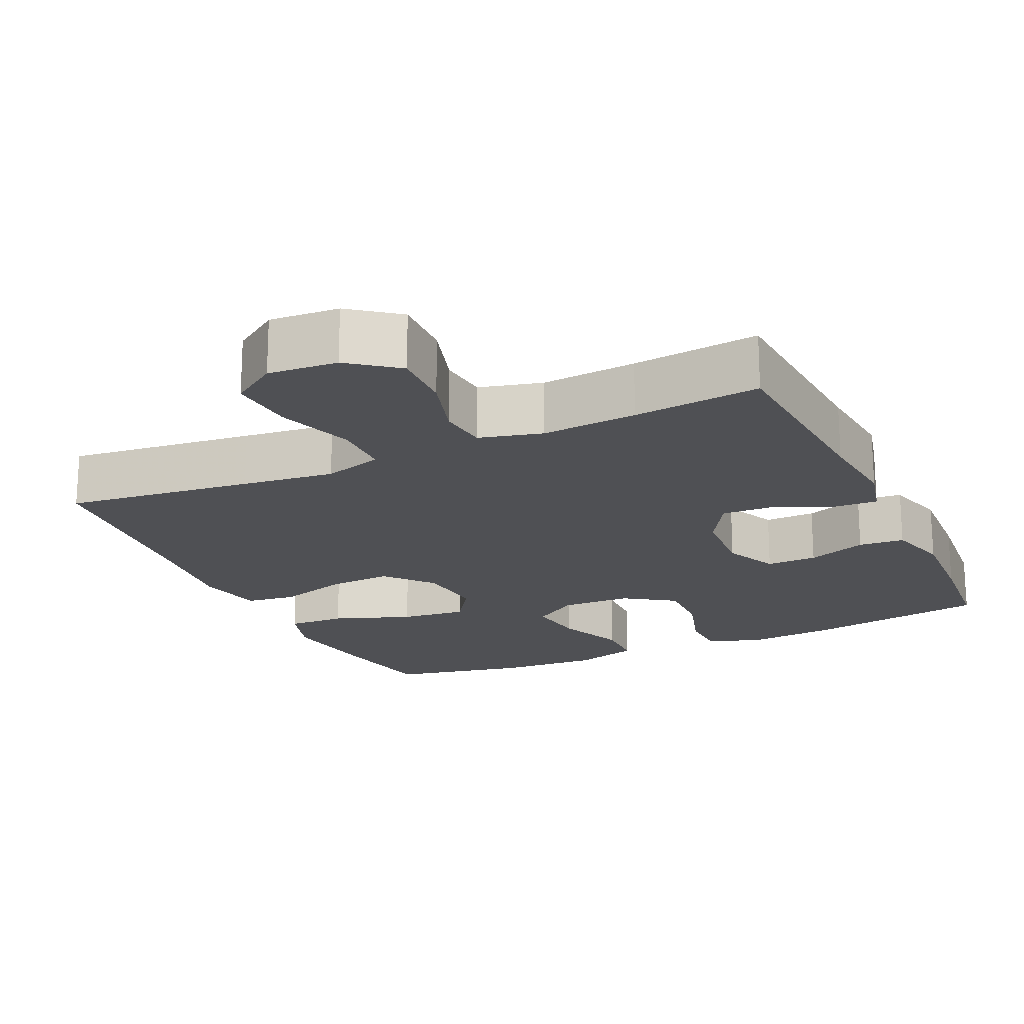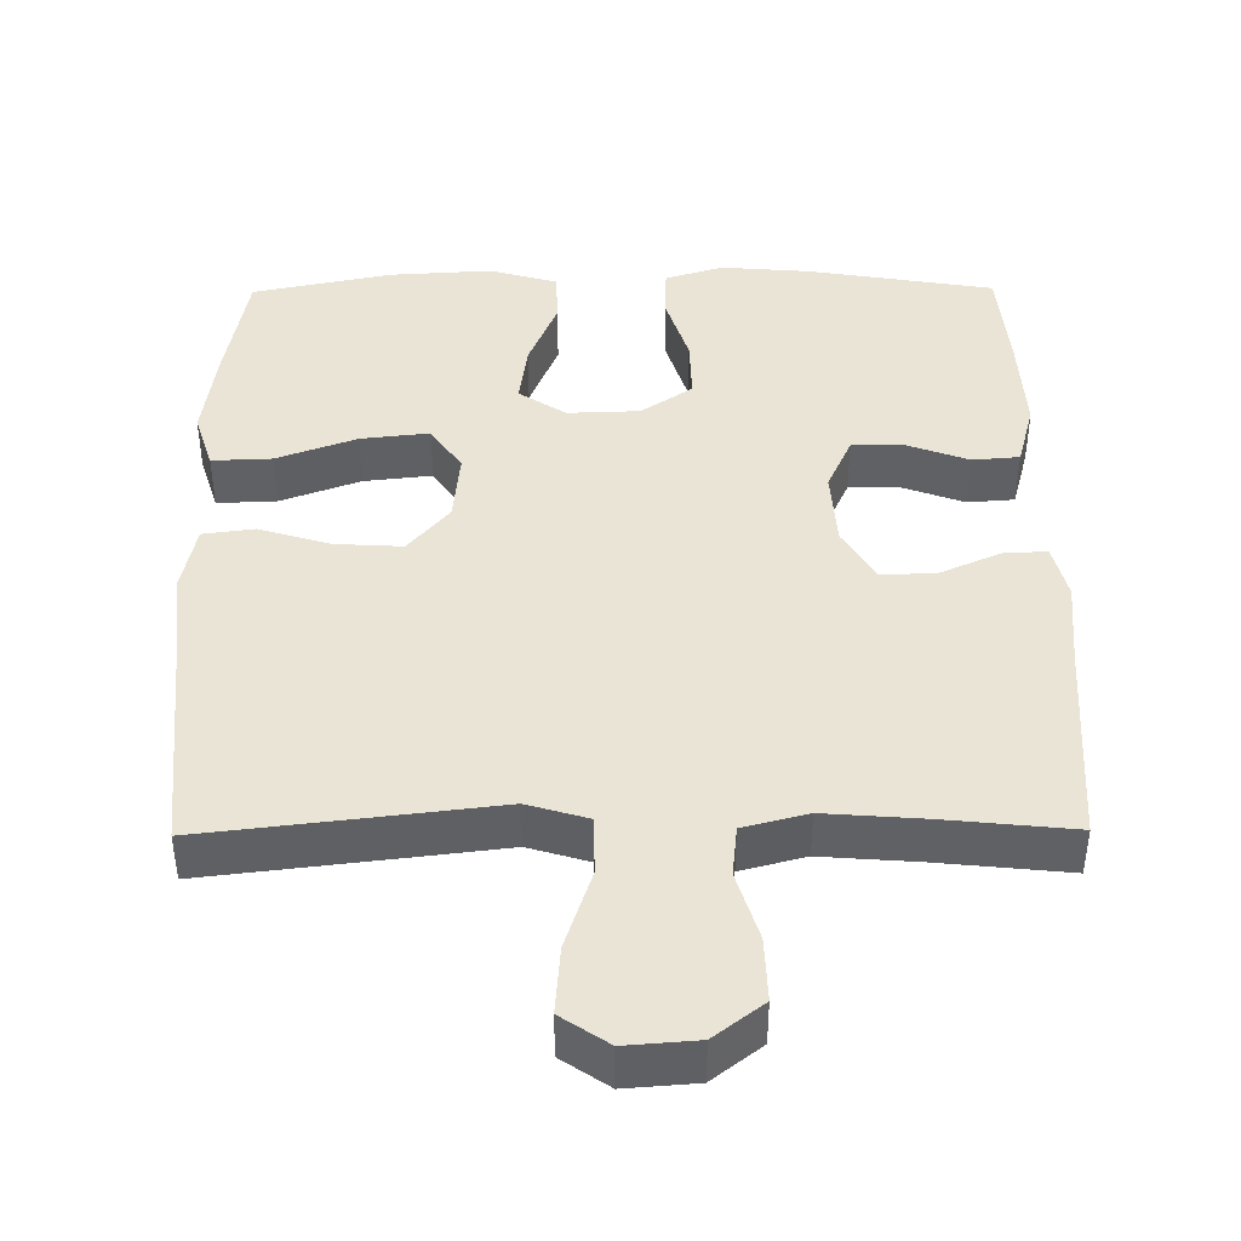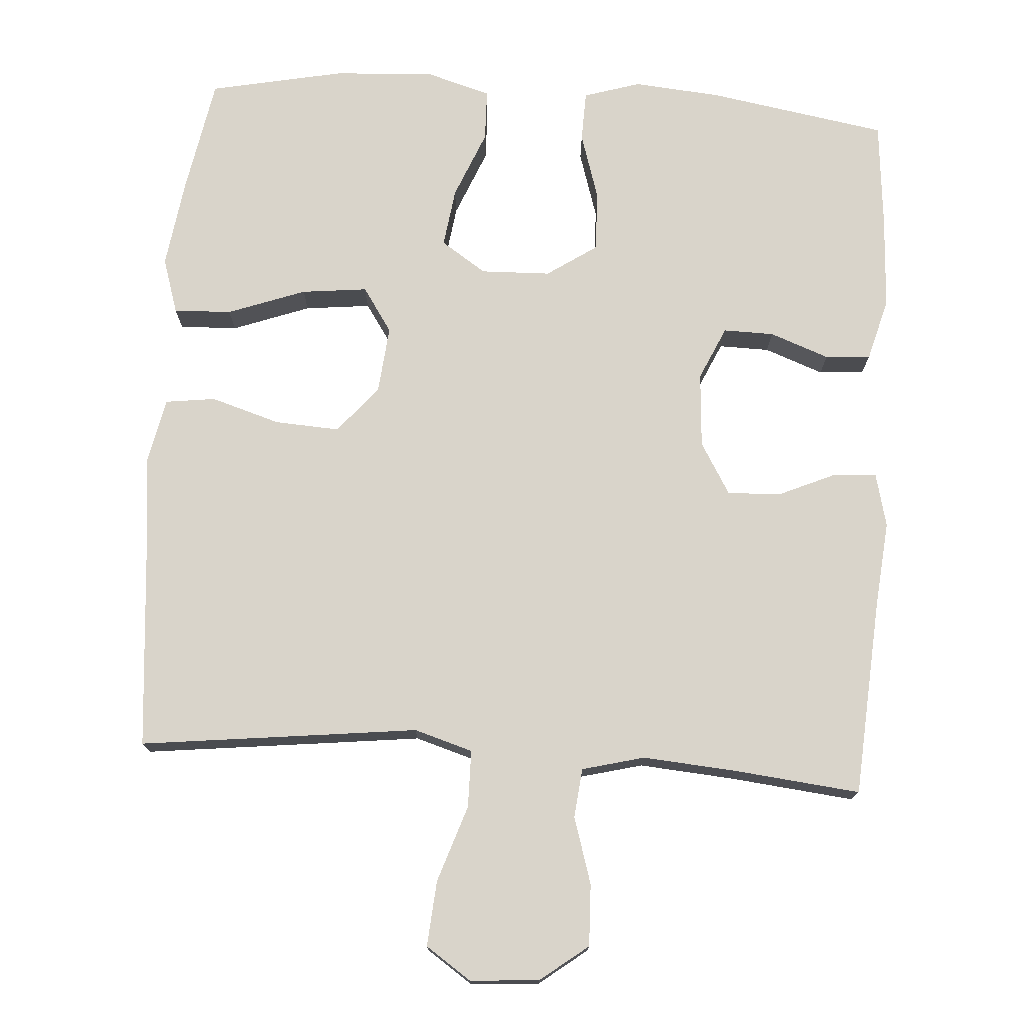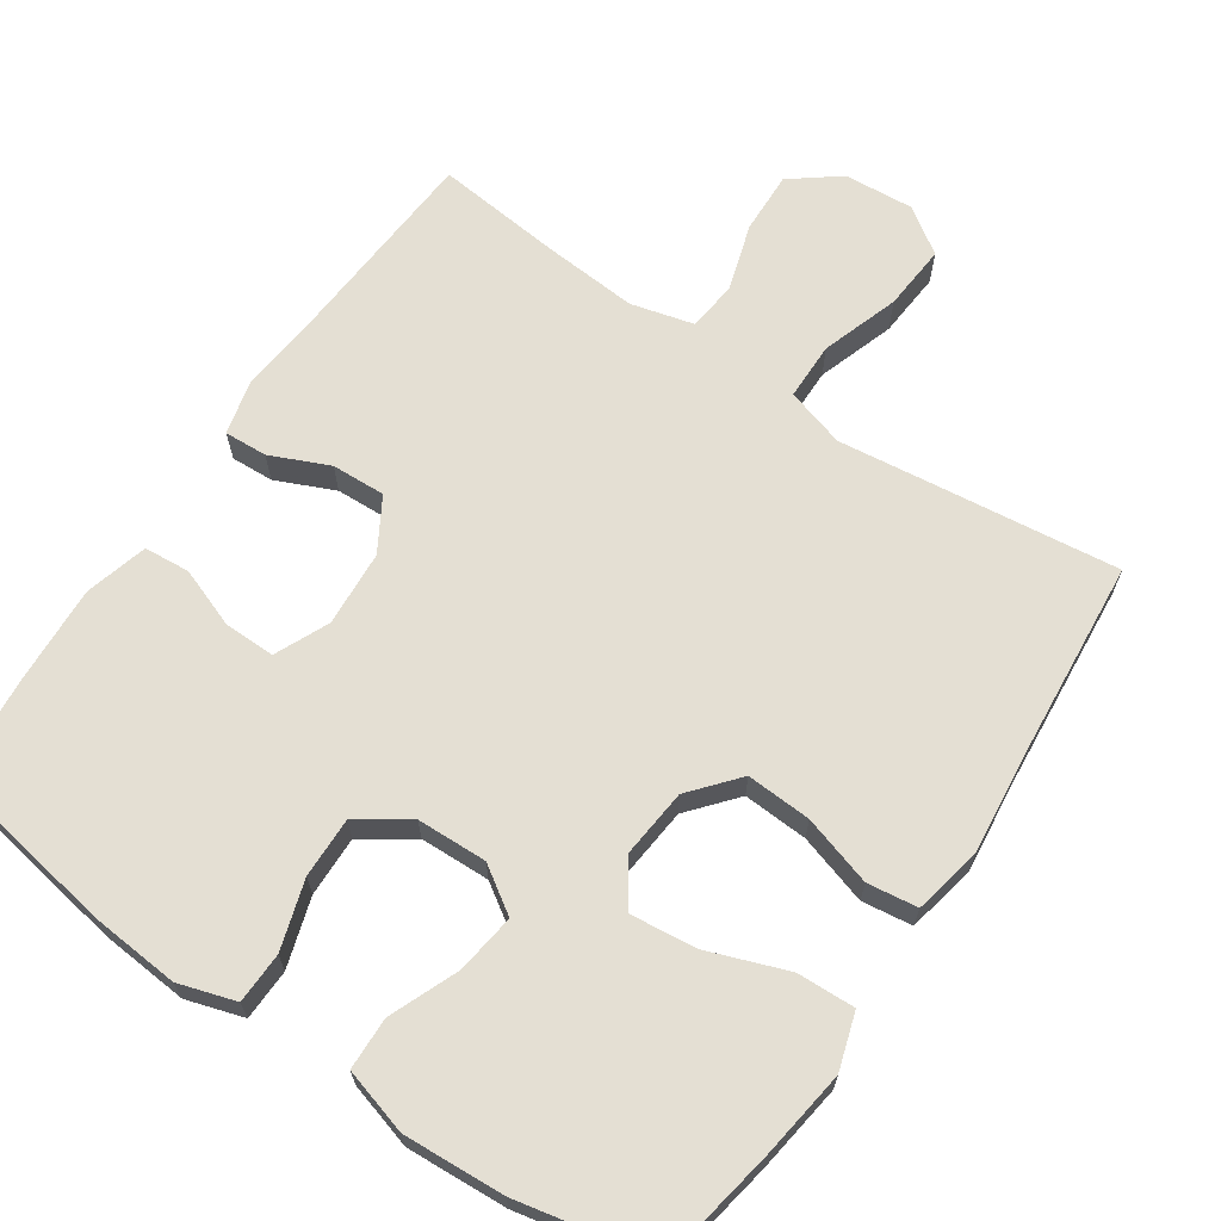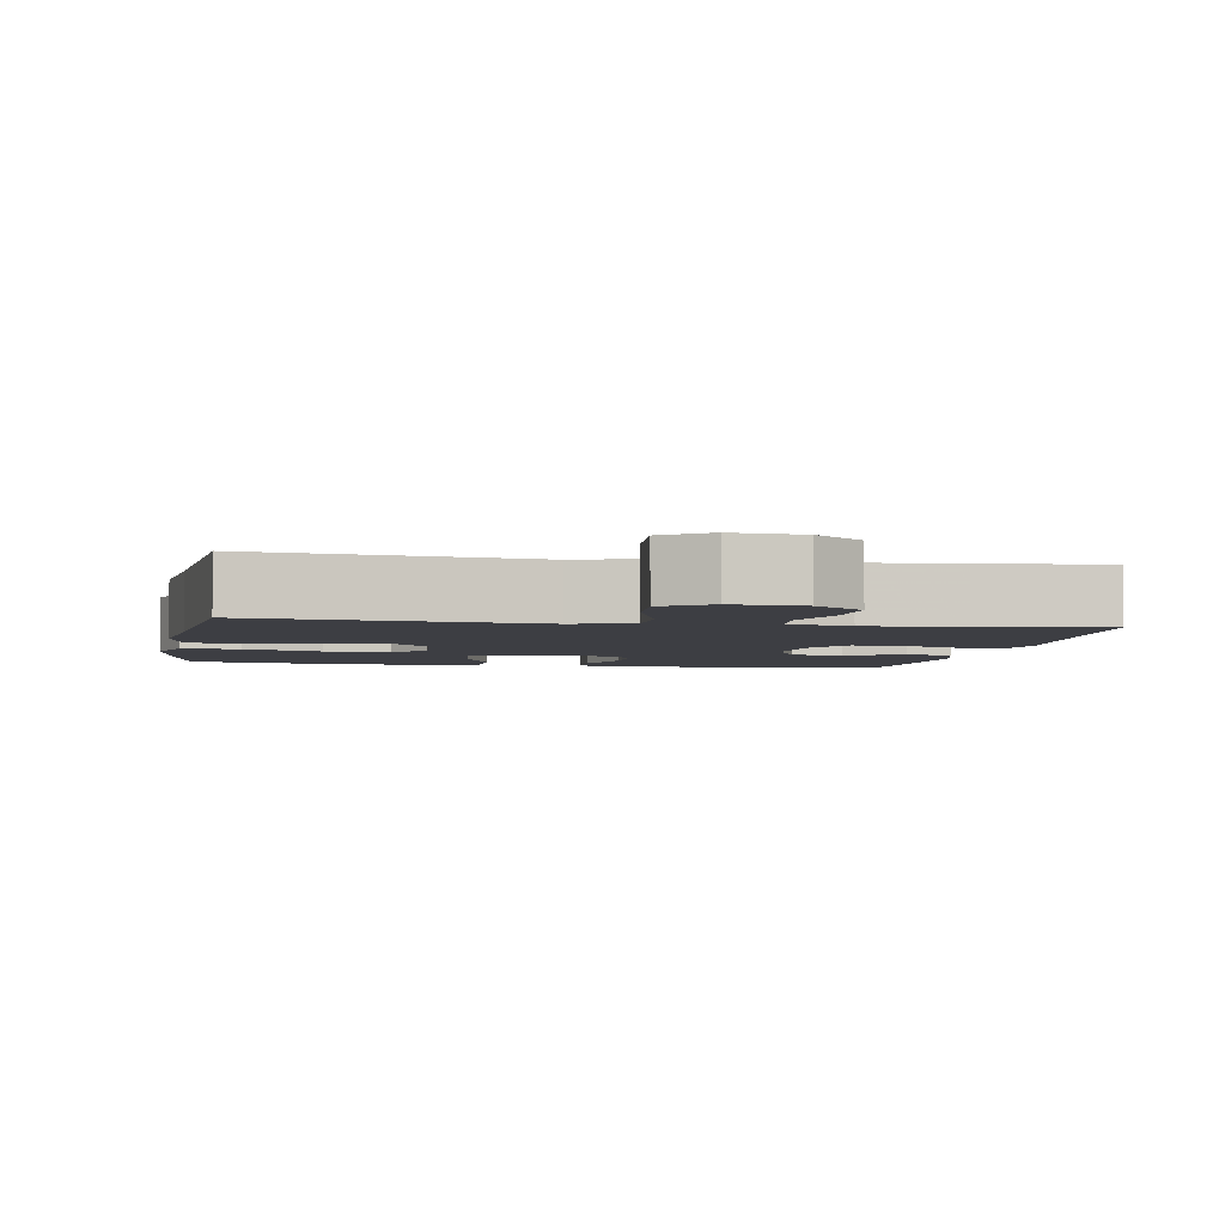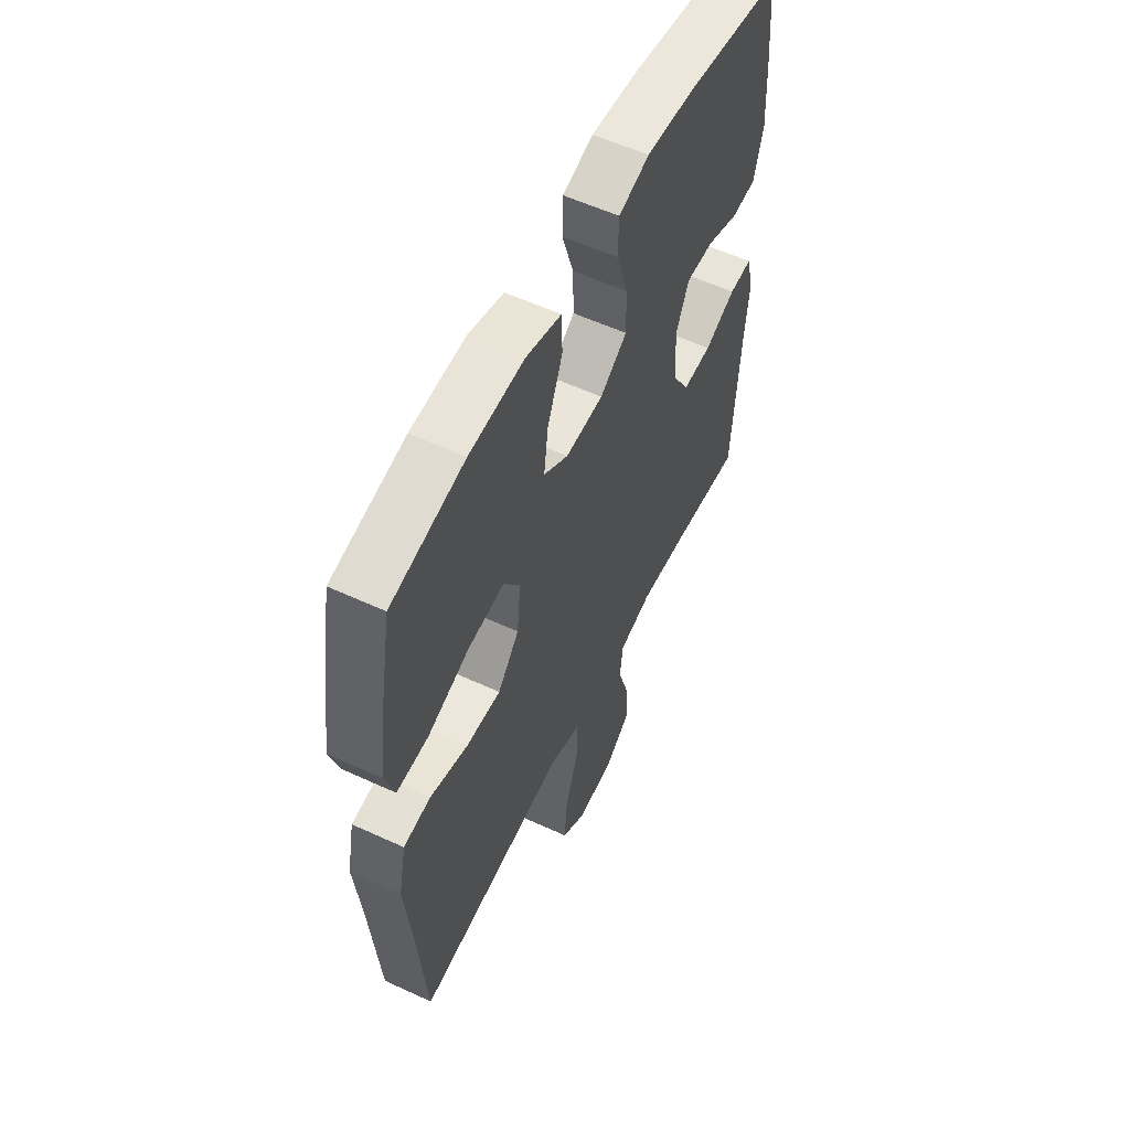
<metadata>
{"format":"obj","ext":"obj","renderer":"f3d","projection":"perspective","resolution":1024,"background":"white","views":[{"elev":-19.2,"azim":-155.1,"up":"+Y"},{"elev":42.7,"azim":179.5,"up":"+Y"},{"elev":74.8,"azim":-176.1,"up":"+Y"},{"elev":66.5,"azim":34.1,"up":"+Y"},{"elev":-3.7,"azim":170.0,"up":"+Y"},{"elev":57.1,"azim":115.7,"up":"+Z"}]}
</metadata>
<code>
v -0.5 0.07 0.5
v -0.255 0.07 0.541
v -0.136 0.07 0.551
v -0.059 0.07 0.527
v -0.057 0.07 0.458
v -0.086 0.07 0.365
v -0.088 0.07 0.283
v -0.02 0.07 0.237
v 0.075 0.07 0.234
v 0.137 0.07 0.275
v 0.126 0.07 0.356
v 0.088 0.07 0.449
v 0.09 0.07 0.52
v 0.179 0.07 0.546
v 0.316 0.07 0.538
v 0.5 0.07 0.5
v 0.529 0.07 0.339
v 0.546 0.07 0.218
v 0.522 0.07 0.142
v 0.443 0.07 0.145
v 0.337 0.07 0.184
v 0.247 0.07 0.194
v 0.206 0.07 0.133
v 0.215 0.07 0.04
v 0.269 0.07 -0.024
v 0.357 0.07 -0.019
v 0.452 0.07 0.01
v 0.52 0.07 0.001
v 0.539 0.07 -0.091
v 0.524 0.07 -0.228
v 0.5 0.07 -0.5
v 0.246 0.07 -0.47
v 0.121 0.07 -0.455
v 0.041 0.07 -0.479
v 0.04 0.07 -0.557
v 0.075 0.07 -0.662
v 0.082 0.07 -0.751
v 0.02 0.07 -0.793
v -0.074 0.07 -0.786
v -0.139 0.07 -0.736
v -0.136 0.07 -0.652
v -0.108 0.07 -0.561
v -0.115 0.07 -0.494
v -0.2 0.07 -0.472
v -0.329 0.07 -0.482
v -0.5 0.07 -0.5
v -0.518 0.07 -0.23
v -0.529 0.07 -0.113
v -0.511 0.07 -0.04
v -0.453 0.07 -0.043
v -0.374 0.07 -0.078
v -0.301 0.07 -0.081
v -0.259 0.07 -0.01
v -0.252 0.07 0.093
v -0.285 0.07 0.166
v -0.354 0.07 0.165
v -0.435 0.07 0.135
v -0.497 0.07 0.14
v -0.52 0.07 0.225
v -0.513 0.07 0.355
v -0.5 0 0.5
v -0.255 0 0.541
v -0.136 0 0.551
v -0.059 0 0.527
v -0.057 0 0.458
v -0.086 0 0.365
v -0.088 0 0.283
v -0.02 0 0.237
v 0.075 0 0.234
v 0.137 0 0.275
v 0.126 0 0.356
v 0.088 0 0.449
v 0.09 0 0.52
v 0.179 0 0.546
v 0.316 0 0.538
v 0.5 0 0.5
v 0.529 0 0.339
v 0.546 0 0.218
v 0.522 0 0.142
v 0.443 0 0.145
v 0.337 0 0.184
v 0.247 0 0.194
v 0.206 0 0.133
v 0.215 0 0.04
v 0.269 0 -0.024
v 0.357 0 -0.019
v 0.452 0 0.01
v 0.52 0 0.001
v 0.539 0 -0.091
v 0.524 0 -0.228
v 0.5 0 -0.5
v 0.246 0 -0.47
v 0.121 0 -0.455
v 0.041 0 -0.479
v 0.04 0 -0.557
v 0.075 0 -0.662
v 0.082 0 -0.751
v 0.02 0 -0.793
v -0.074 0 -0.786
v -0.139 0 -0.736
v -0.136 0 -0.652
v -0.108 0 -0.561
v -0.115 0 -0.494
v -0.2 0 -0.472
v -0.329 0 -0.482
v -0.5 0 -0.5
v -0.518 0 -0.23
v -0.529 0 -0.113
v -0.511 0 -0.04
v -0.453 0 -0.043
v -0.374 0 -0.078
v -0.301 0 -0.081
v -0.259 0 -0.01
v -0.252 0 0.093
v -0.285 0 0.166
v -0.354 0 0.165
v -0.435 0 0.135
v -0.497 0 0.14
v -0.52 0 0.225
v -0.513 0 0.355
f 56 57 58 59
f 55 56 59 60
f 48 49 50 51
f 47 48 51 52
f 45 46 47 52
f 44 45 52 53
f 39 40 41 42
f 39 42 43
f 38 39 43
f 35 36 37 38
f 34 35 38 43
f 33 34 43 44
f 30 31 32 33
f 26 27 28 29
f 25 26 29 30
f 18 19 20 21
f 18 21 22
f 17 18 22
f 16 17 22
f 15 16 22
f 14 15 22 23
f 11 12 13 14
f 10 11 14 23
f 3 4 5 6
f 3 6 7
f 2 3 7
f 55 60 1 2
f 54 55 2 7
f 53 54 7 8
f 44 53 8 9
f 25 30 33 44
f 24 25 44
f 23 24 44
f 9 10 23 44
f 119 118 117 116
f 120 119 116 115
f 111 110 109 108
f 112 111 108 107
f 112 107 106 105
f 113 112 105 104
f 102 101 100 99
f 103 102 99
f 103 99 98
f 98 97 96 95
f 103 98 95 94
f 104 103 94 93
f 93 92 91 90
f 89 88 87 86
f 90 89 86 85
f 81 80 79 78
f 82 81 78
f 82 78 77
f 82 77 76
f 82 76 75
f 83 82 75 74
f 74 73 72 71
f 83 74 71 70
f 66 65 64 63
f 67 66 63
f 67 63 62
f 62 61 120 115
f 67 62 115 114
f 68 67 114 113
f 69 68 113 104
f 104 93 90 85
f 104 85 84
f 104 84 83
f 104 83 70 69
f 1 61 62 2
f 2 62 63 3
f 3 63 64 4
f 4 64 65 5
f 5 65 66 6
f 6 66 67 7
f 7 67 68 8
f 8 68 69 9
f 9 69 70 10
f 10 70 71 11
f 11 71 72 12
f 12 72 73 13
f 13 73 74 14
f 14 74 75 15
f 15 75 76 16
f 16 76 77 17
f 17 77 78 18
f 18 78 79 19
f 19 79 80 20
f 20 80 81 21
f 21 81 82 22
f 22 82 83 23
f 23 83 84 24
f 24 84 85 25
f 25 85 86 26
f 26 86 87 27
f 27 87 88 28
f 28 88 89 29
f 29 89 90 30
f 30 90 91 31
f 31 91 92 32
f 32 92 93 33
f 33 93 94 34
f 34 94 95 35
f 35 95 96 36
f 36 96 97 37
f 37 97 98 38
f 38 98 99 39
f 39 99 100 40
f 40 100 101 41
f 41 101 102 42
f 42 102 103 43
f 43 103 104 44
f 44 104 105 45
f 45 105 106 46
f 46 106 107 47
f 47 107 108 48
f 48 108 109 49
f 49 109 110 50
f 50 110 111 51
f 51 111 112 52
f 52 112 113 53
f 53 113 114 54
f 54 114 115 55
f 55 115 116 56
f 56 116 117 57
f 57 117 118 58
f 58 118 119 59
f 59 119 120 60
f 60 120 61 1

</code>
